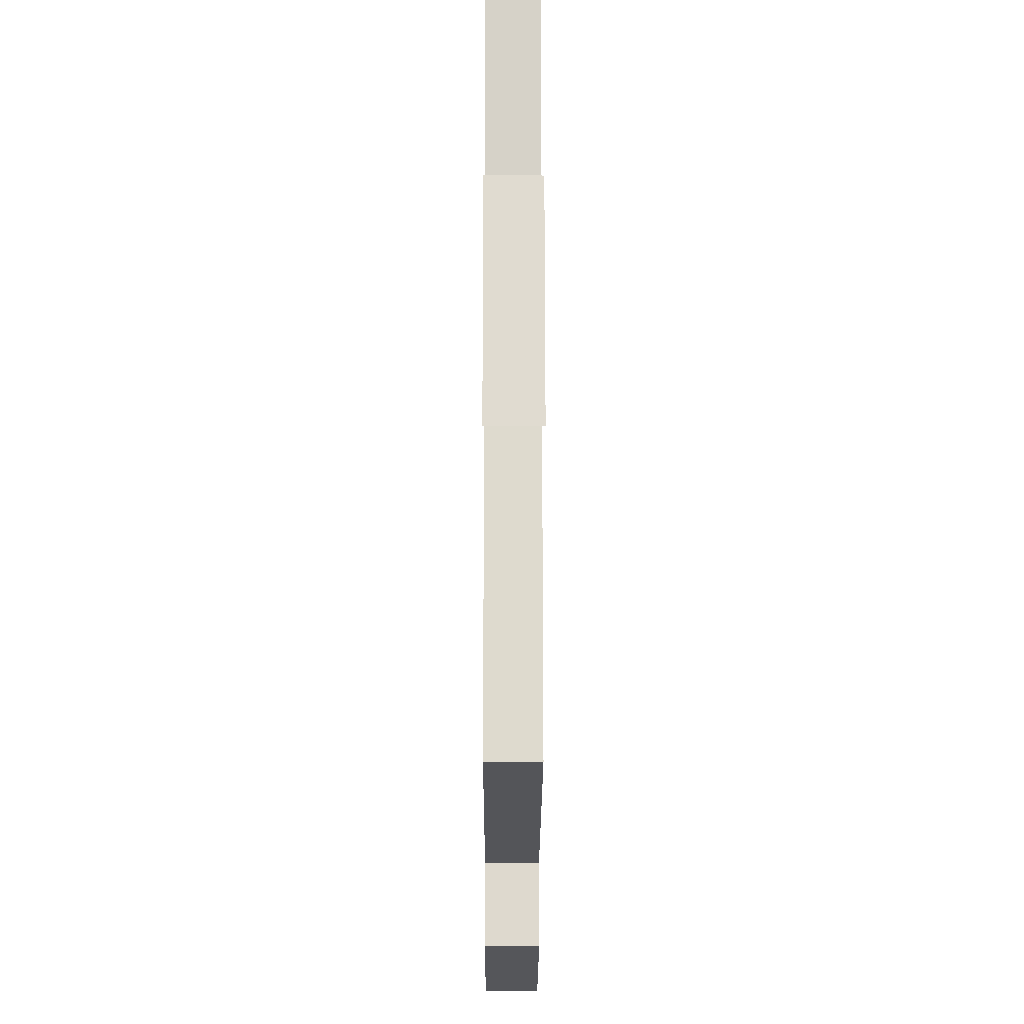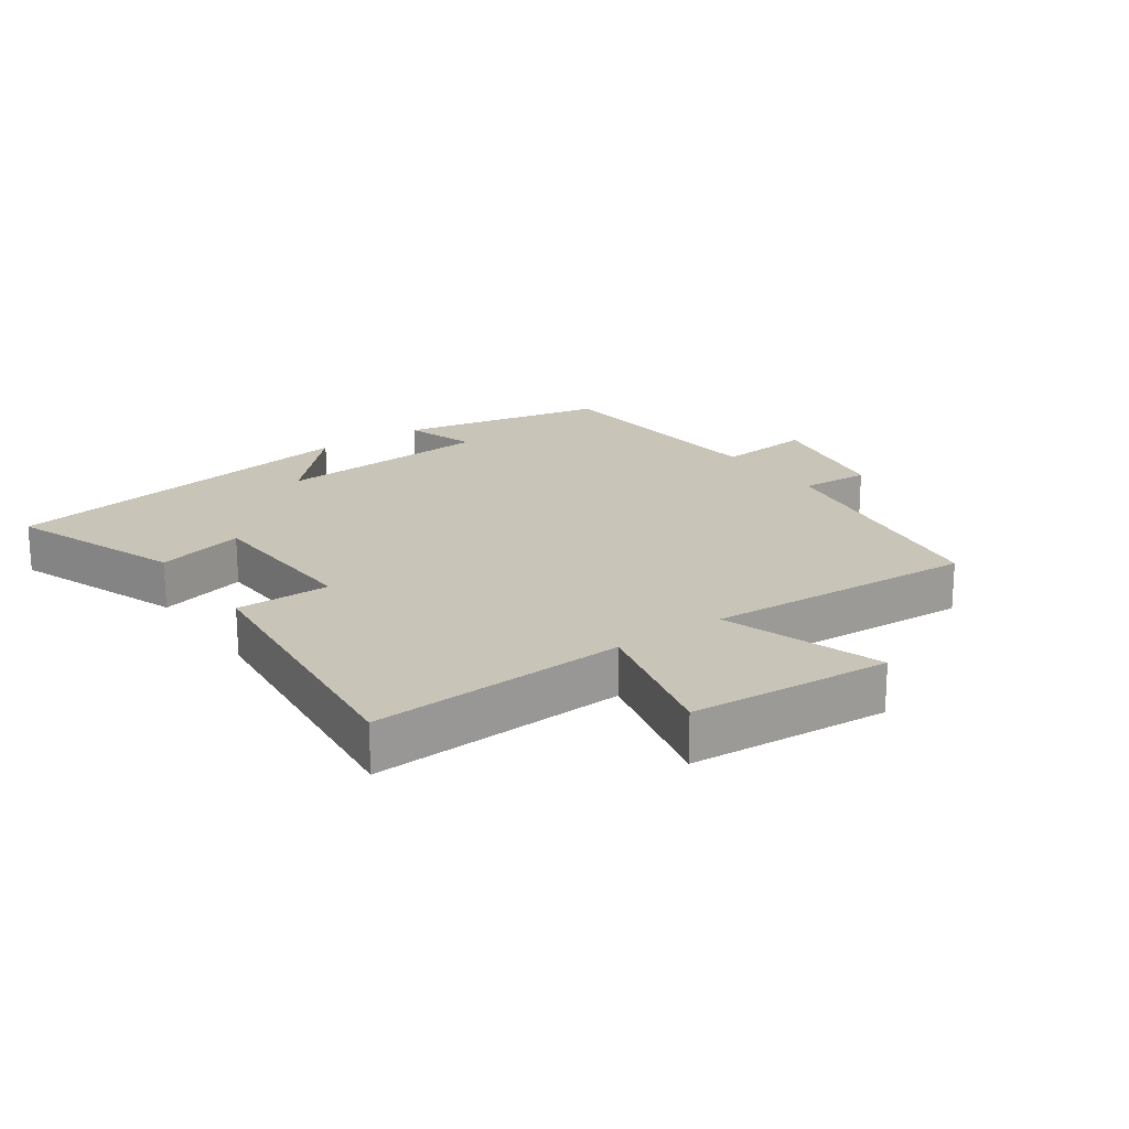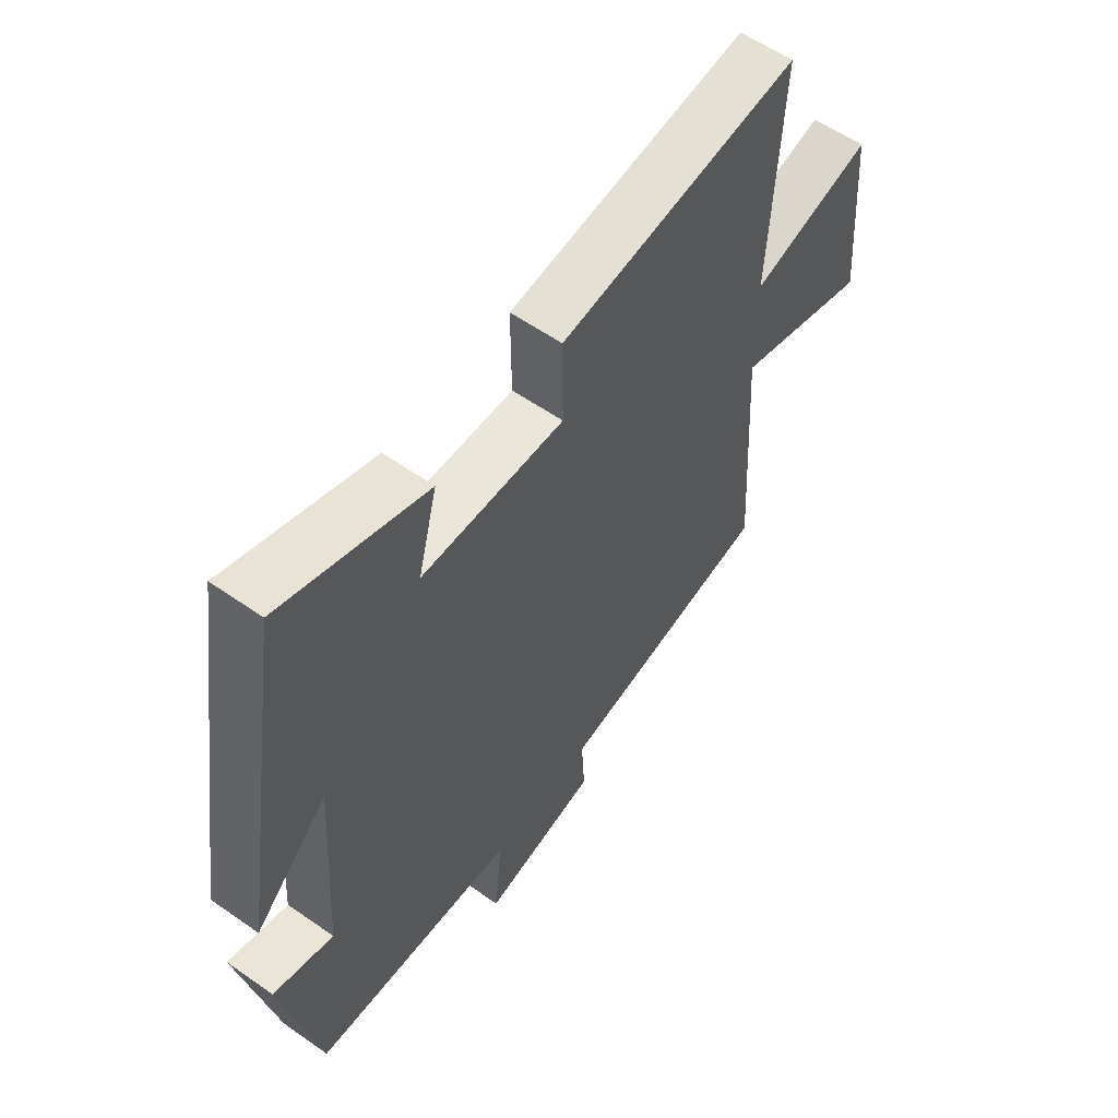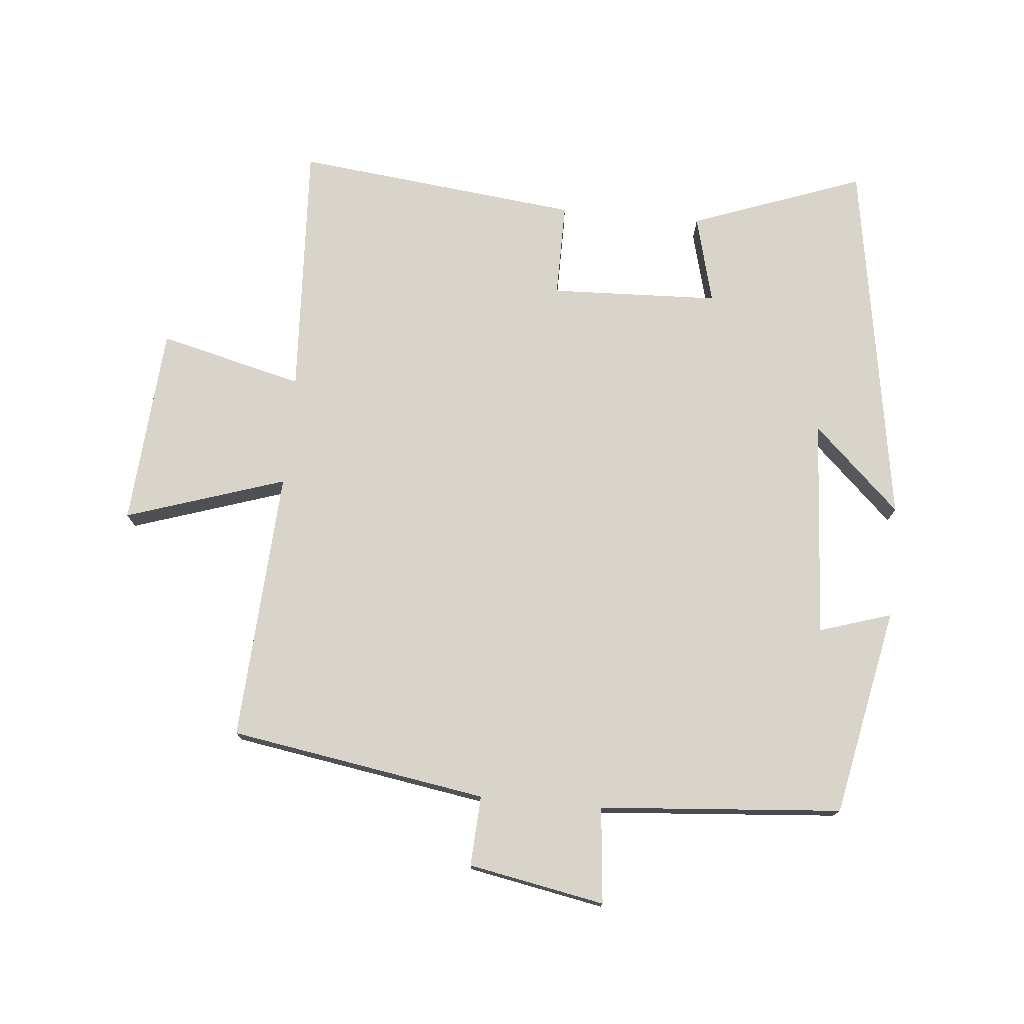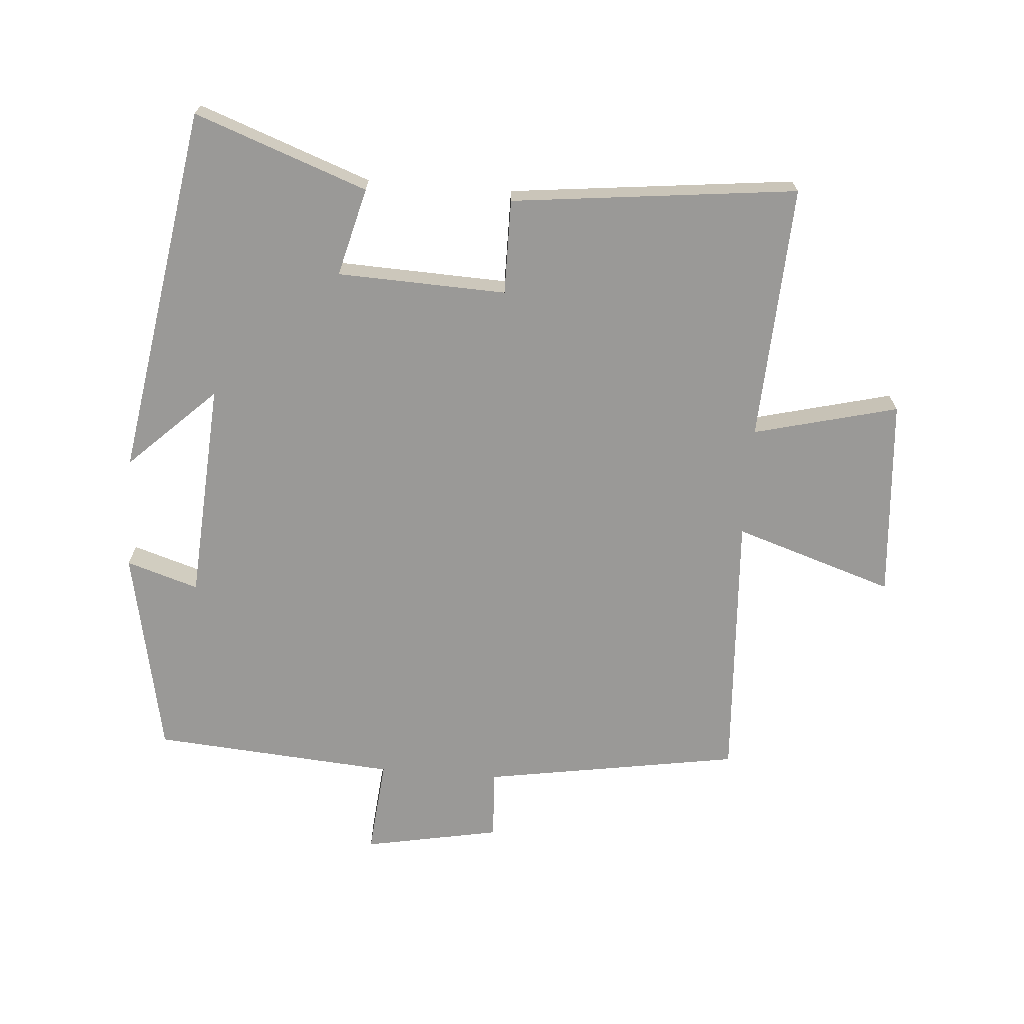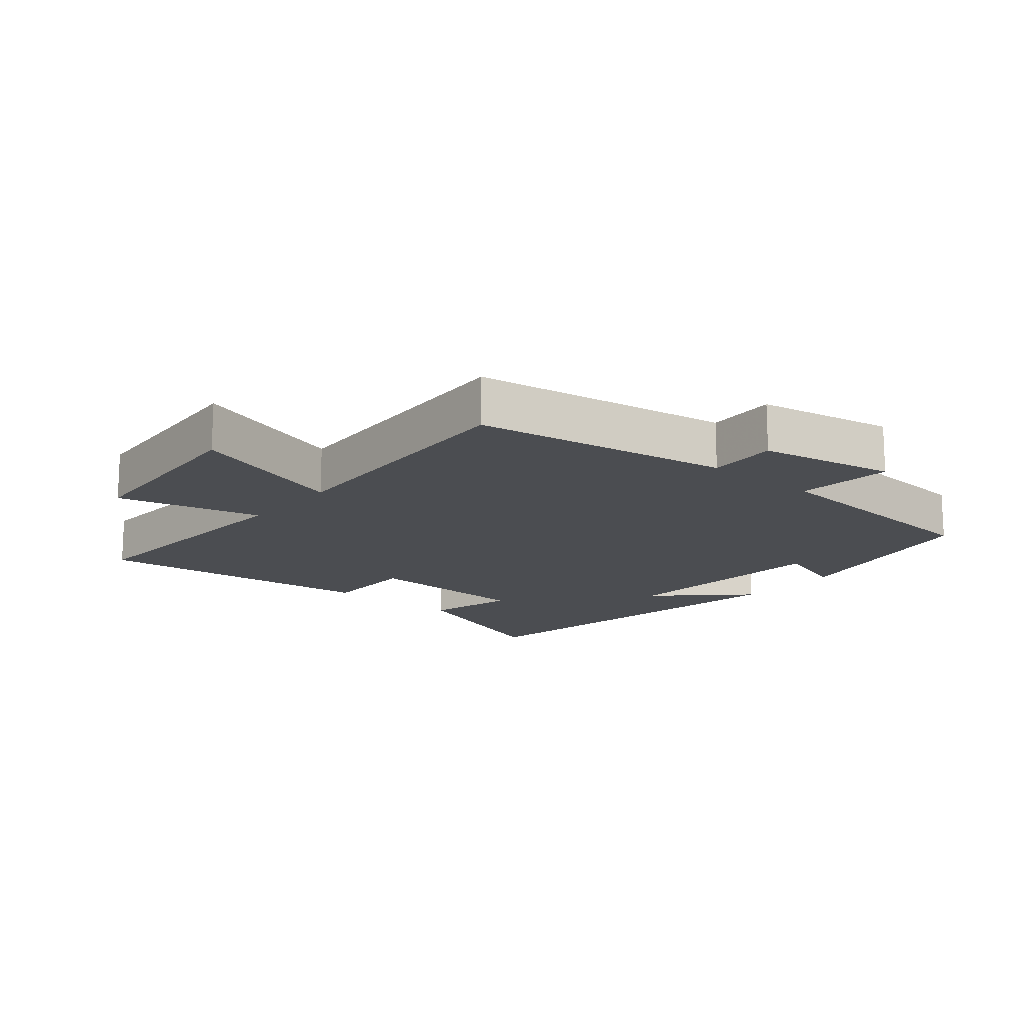
<metadata>
{"format":"obj","ext":"obj","renderer":"f3d","projection":"perspective","resolution":1024,"background":"white","views":[{"elev":-15.3,"azim":89.8,"up":"+Z"},{"elev":20.1,"azim":54.6,"up":"+Y"},{"elev":58.3,"azim":-54.1,"up":"+Z"},{"elev":75.5,"azim":-174.8,"up":"+Y"},{"elev":-68.9,"azim":-4.4,"up":"+Y"},{"elev":-15.6,"azim":139.8,"up":"+Y"}]}
</metadata>
<code>
v 0.525 0.07 -0.435
v 0.129 0.07 -0.5
v 0.135 0.07 -0.608
v -0.075 0.07 -0.648
v -0.061 0.07 -0.5
v -0.435 0.07 -0.471
v -0.5 0.07 -0.15
v -0.389 0.07 -0.185
v -0.367 0.07 0.153
v -0.5 0.07 0.026
v -0.408 0.07 0.597
v -0.143 0.07 0.5
v -0.178 0.07 0.364
v 0.082 0.07 0.354
v 0.081 0.07 0.5
v 0.52 0.07 0.549
v 0.5 0.07 0.155
v 0.722 0.07 0.211
v 0.746 0.07 -0.097
v 0.5 0.07 -0.017
v 0.525 0 -0.435
v 0.129 0 -0.5
v 0.135 0 -0.608
v -0.075 0 -0.648
v -0.061 0 -0.5
v -0.435 0 -0.471
v -0.5 0 -0.15
v -0.389 0 -0.185
v -0.367 0 0.153
v -0.5 0 0.026
v -0.408 0 0.597
v -0.143 0 0.5
v -0.178 0 0.364
v 0.082 0 0.354
v 0.081 0 0.5
v 0.52 0 0.549
v 0.5 0 0.155
v 0.722 0 0.211
v 0.746 0 -0.097
v 0.5 0 -0.017
f 17 18 19 20
f 14 15 16 17
f 13 14 17 20
f 10 11 12 13
f 9 10 13
f 8 9 13 20
f 5 6 7 8
f 5 8 20 1
f 2 3 4 5
f 1 2 5
f 40 39 38 37
f 37 36 35 34
f 40 37 34 33
f 33 32 31 30
f 33 30 29
f 40 33 29 28
f 28 27 26 25
f 21 40 28 25
f 25 24 23 22
f 25 22 21
f 1 21 22 2
f 2 22 23 3
f 3 23 24 4
f 4 24 25 5
f 5 25 26 6
f 6 26 27 7
f 7 27 28 8
f 8 28 29 9
f 9 29 30 10
f 10 30 31 11
f 11 31 32 12
f 12 32 33 13
f 13 33 34 14
f 14 34 35 15
f 15 35 36 16
f 16 36 37 17
f 17 37 38 18
f 18 38 39 19
f 19 39 40 20
f 20 40 21 1

</code>
